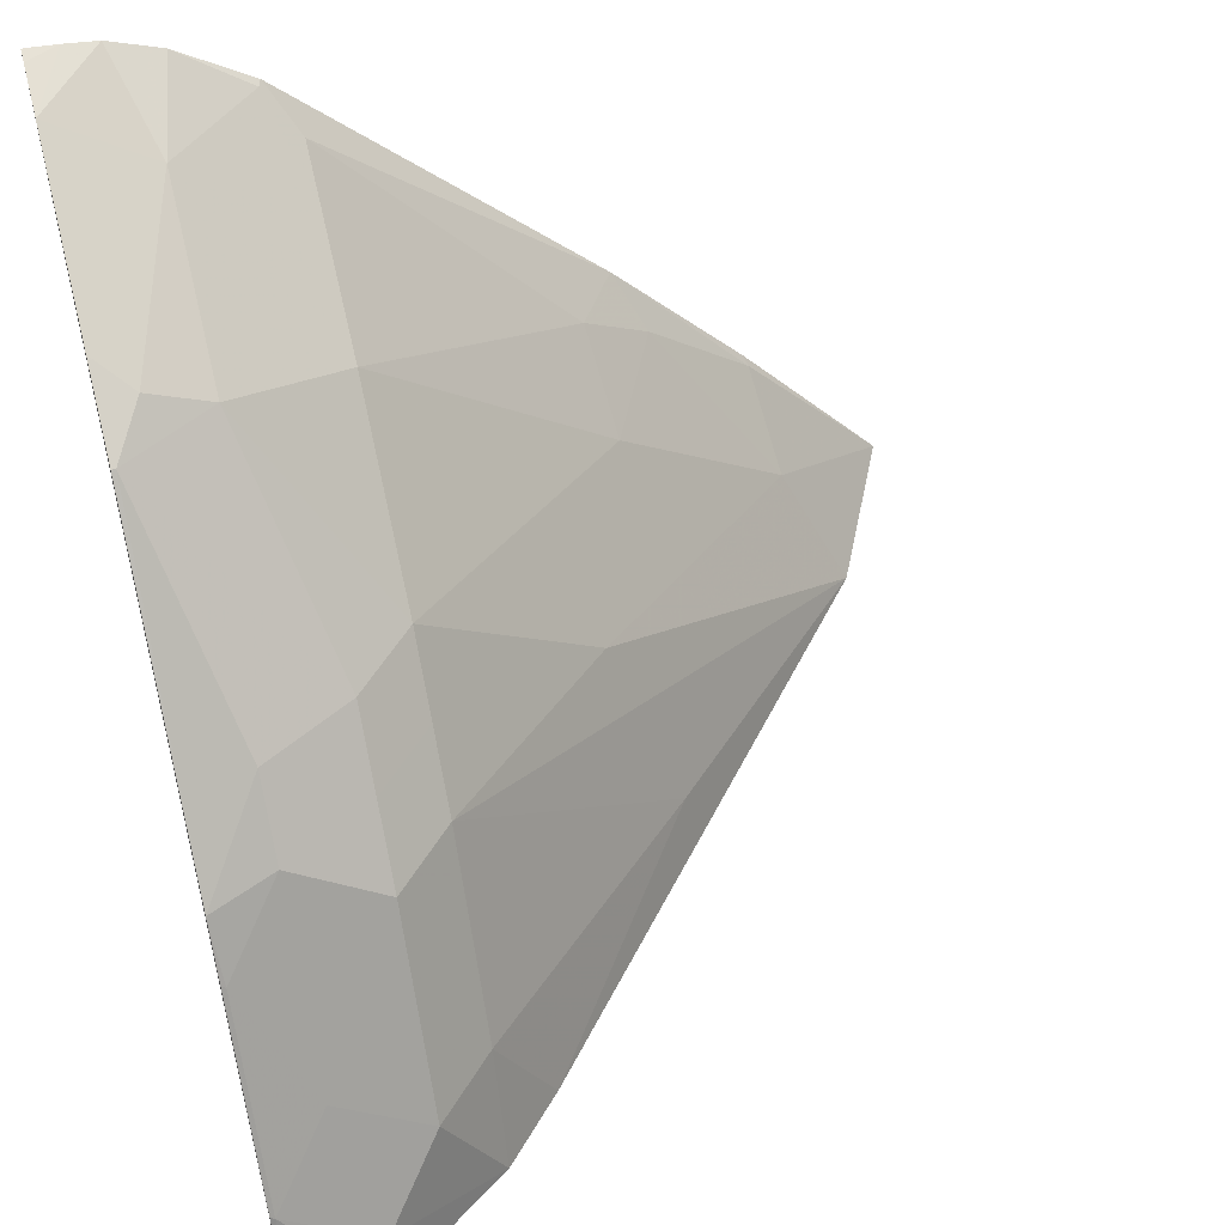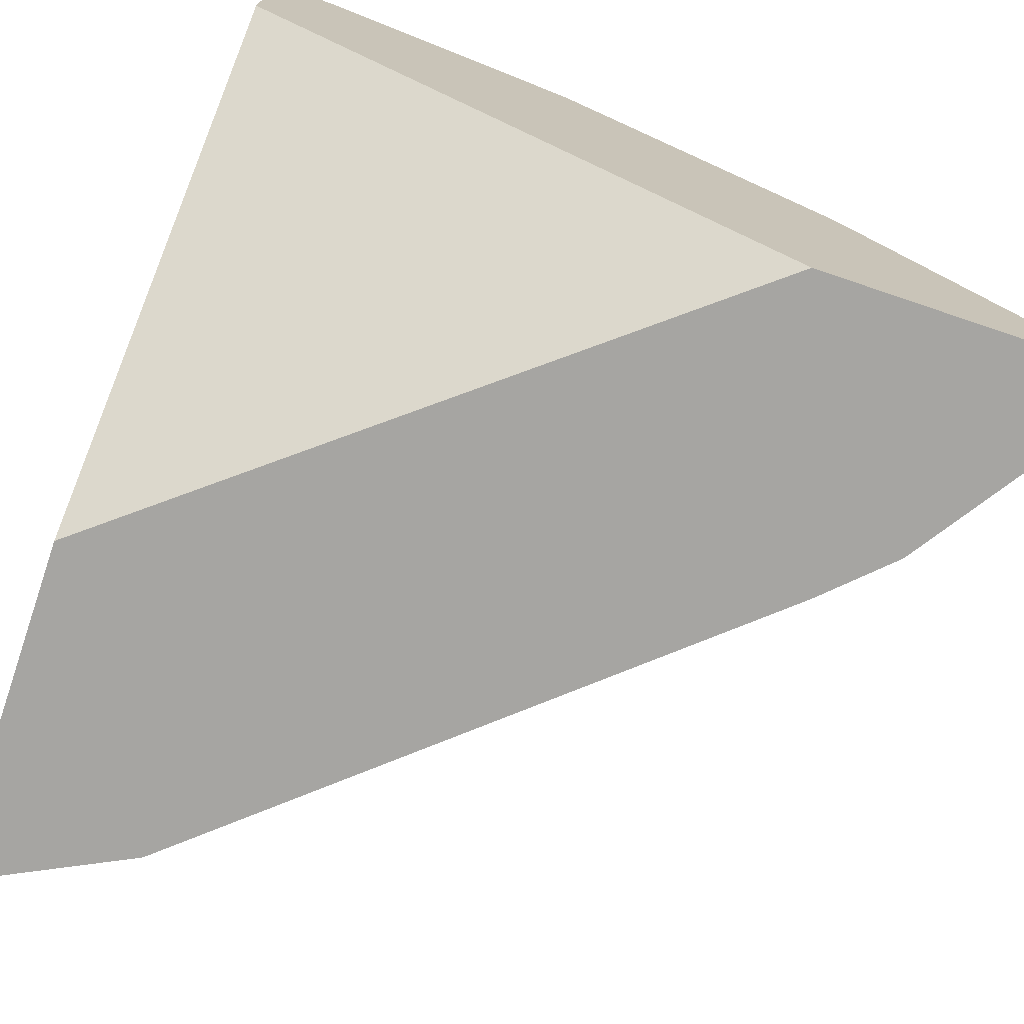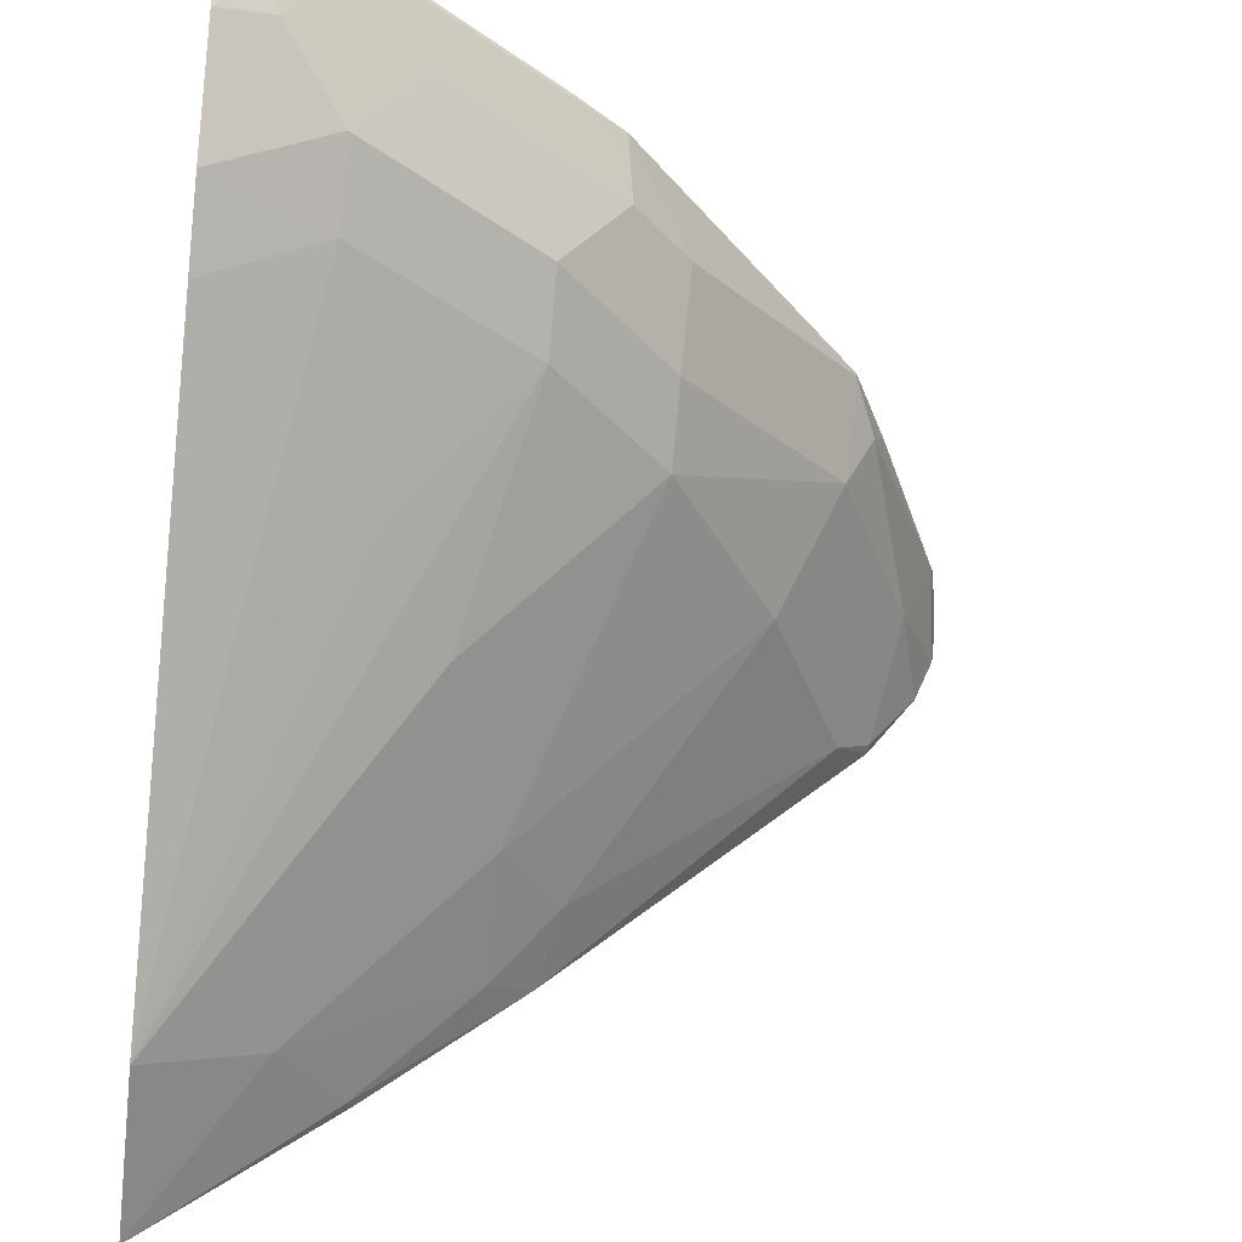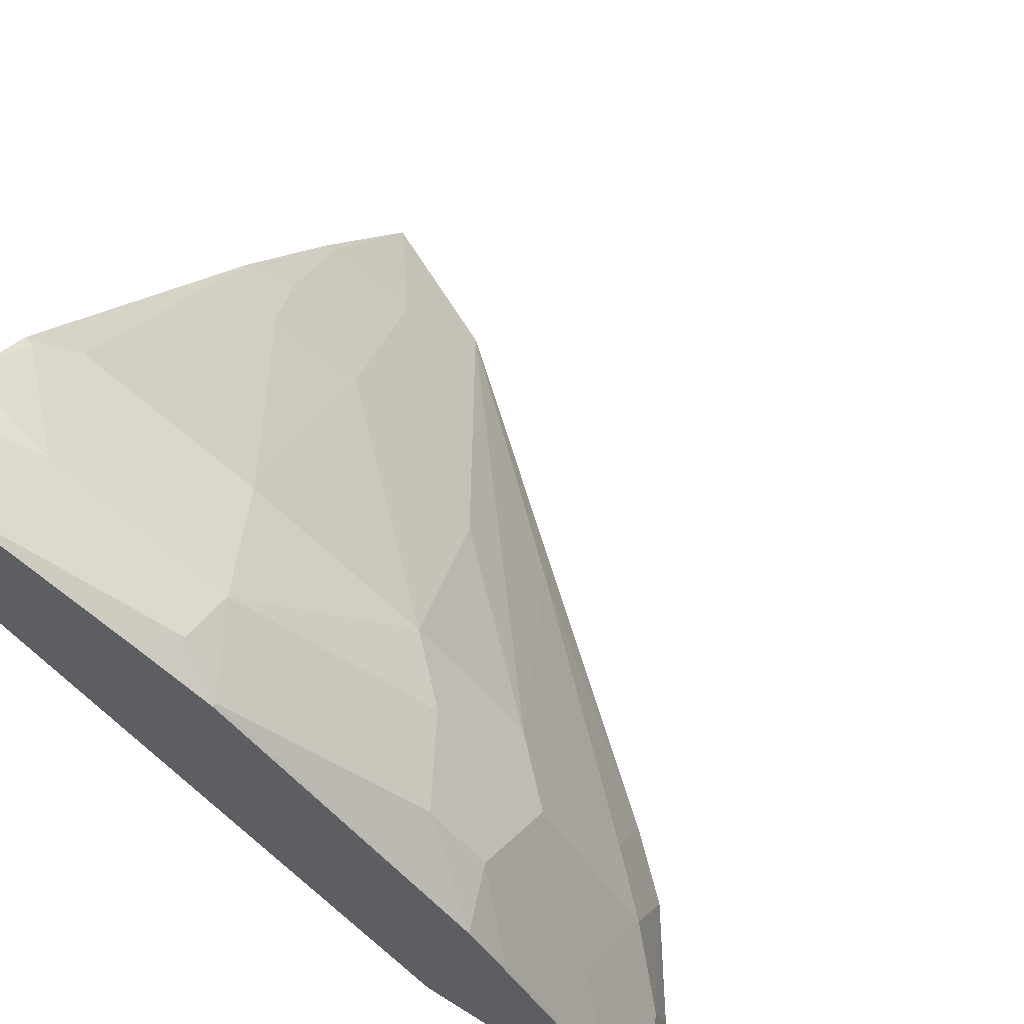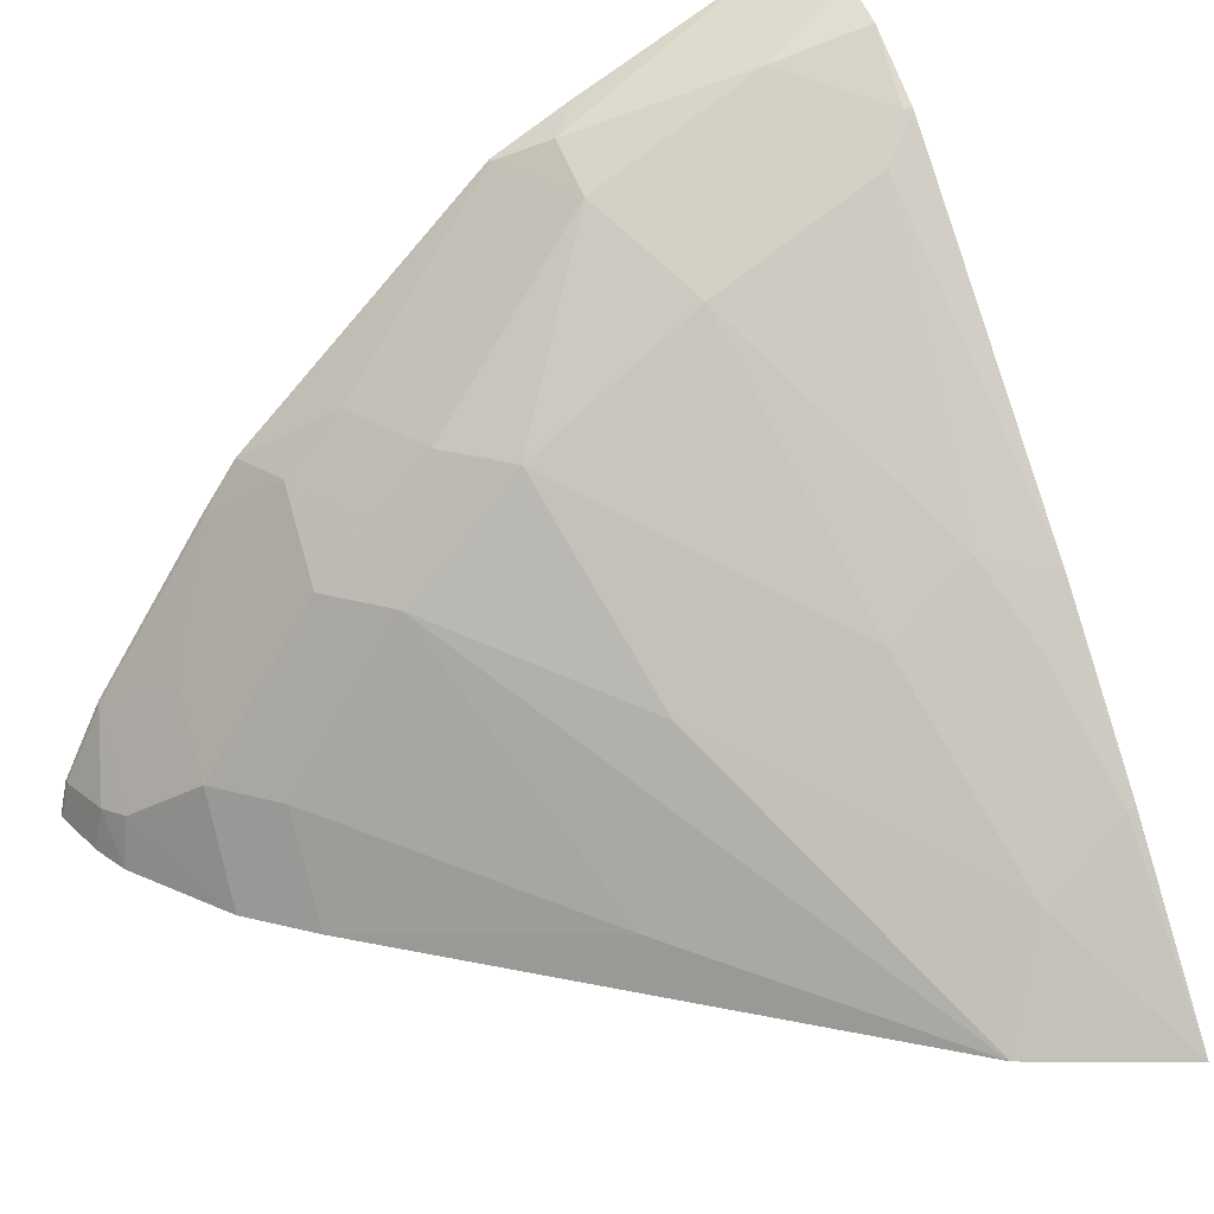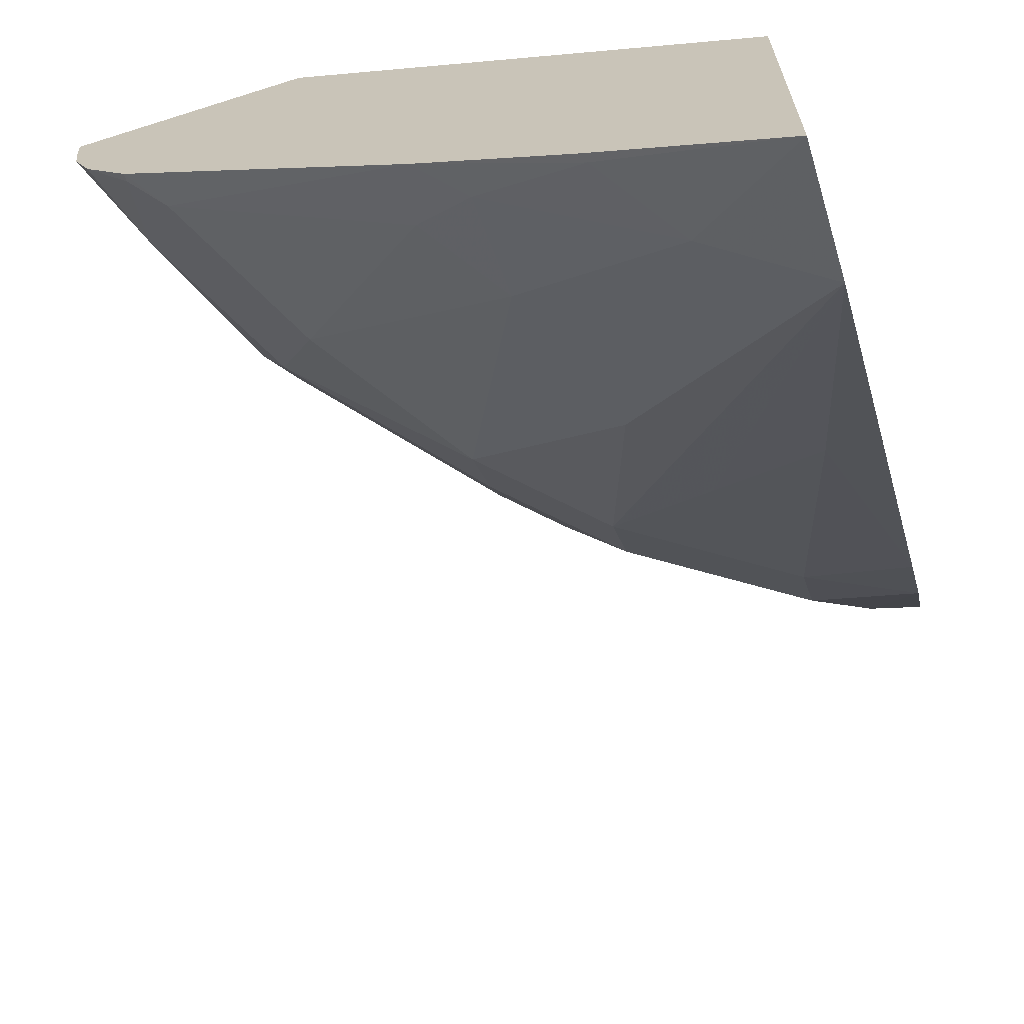
<metadata>
{"format":"obj","ext":"obj","renderer":"f3d","projection":"perspective","resolution":1024,"background":"white","views":[{"elev":53.8,"azim":-104.8,"up":"+Z"},{"elev":-73.6,"azim":161.3,"up":"+Z"},{"elev":-40.2,"azim":-97.2,"up":"+Y"},{"elev":66.2,"azim":-147.9,"up":"+Z"},{"elev":35.9,"azim":-26.1,"up":"+Z"},{"elev":-66.3,"azim":107.6,"up":"+Y"}]}
</metadata>
<code>
v -0.3304 0.04507 0.9131
v -0.3304 0.04507 0.7347
v -0.3398 0.04507 0.9113
v -0.3304 0.04206 0.9131
v -0.3304 -0.2578 0.3936
v -0.7042 0.04507 0.3936
v -0.3761 0.04507 0.9023
v -0.3304 0.0227 0.9114
v -0.3304 -0.4939 0.3936
v -0.8904 0.04507 0.3936
v -0.3304 -4.102e-05 0.9086
v -0.5034 0.04507 0.8431
v -0.5053 0.04206 0.8422
v -0.5264 0.02101 0.8317
v -0.4001 -0.02109 0.8738
v -0.3304 -0.4696 0.4243
v -0.3369 -0.393 0.5194
v -0.4001 -0.4 0.4738
v -0.4394 -0.4394 0.3936
v -0.8904 0.04206 0.3936
v -0.8843 0.04507 0.4211
v -0.3304 -0.03565 0.894
v -0.5053 0.04507 0.8422
v -0.5615 0.04206 0.8141
v -0.5264 -0.02109 0.8106
v -0.4001 -0.1053 0.8106
v -0.3369 -0.08424 0.858
v -0.3304 -0.3951 0.5183
v -0.3304 -0.3909 0.5237
v -0.3304 -0.2969 0.6338
v -0.3579 -0.3158 0.6001
v -0.4422 -0.2737 0.6001
v -0.5264 -0.1895 0.6422
v -0.5685 -0.2316 0.558
v -0.6948 -0.1053 0.6001
v -0.6527 -0.1895 0.5159
v -0.6106 -0.2737 0.4317
v -0.7757 -0.1458 0.3936
v -0.881 -4.102e-05 0.3936
v -0.8738 -4.102e-05 0.4264
v -0.8843 0.04206 0.4211
v -0.8693 0.04507 0.4512
v -0.3304 -0.08641 0.8577
v -0.5615 0.04507 0.8141
v -0.7459 0.04507 0.6406
v -0.6878 -4.102e-05 0.6878
v -0.6527 -0.06319 0.6843
v -0.5896 -0.08424 0.7158
v -0.4843 -0.1053 0.7685
v -0.379 -0.2667 0.6457
v -0.3579 -0.1053 0.8317
v -0.3304 -0.1101 0.8325
v -0.6106 -0.1053 0.6843
v -0.6527 -0.1053 0.6422
v -0.7369 -0.06319 0.6001
v -0.779 -0.1053 0.4738
v -0.8195 -0.1037 0.3936
v -0.8703 -0.02758 0.3936
v -0.8632 -0.02109 0.4317
v -0.8562 0.04206 0.4773
v -0.8552 0.04507 0.4793
v -0.771 0.04507 0.6056
v -0.772 0.04206 0.6036
v -0.7299 -4.102e-05 0.6457
v -0.6948 -0.06319 0.6422
v -0.8211 -0.06319 0.4738
v -0.8698 -0.02848 0.3936
v -0.8141 -4.102e-05 0.5194
f 30 51 50
f 30 50 31
f 31 50 32
f 32 50 49
f 35 56 36
f 32 49 33
f 34 53 54
f 33 49 53
f 34 54 35
f 35 55 66
f 35 66 56
f 30 52 51
f 33 53 34
f 27 51 43
f 24 45 46
f 26 50 51
f 26 49 50
f 25 48 49
f 25 47 48
f 24 47 25
f 24 46 47
f 24 44 45
f 22 27 43
f 21 41 42
f 20 40 41
f 20 39 40
f 19 37 38
f 19 36 37
f 35 54 65
f 26 51 27
f 35 65 55
f 19 35 36
f 37 56 38
f 63 68 64
f 61 63 62
f 60 63 61
f 60 68 63
f 59 68 60
f 59 66 68
f 58 67 59
f 57 59 67
f 57 66 59
f 56 66 57
f 55 68 66
f 55 64 68
f 55 65 64
f 48 53 49
f 36 56 37
f 47 53 48
f 47 65 54
f 46 65 47
f 46 64 65
f 45 64 46
f 45 63 64
f 45 62 63
f 43 51 52
f 41 61 42
f 41 60 61
f 40 60 41
f 40 59 60
f 40 58 59
f 39 58 40
f 38 56 57
f 47 54 53
f 19 34 35
f 18 34 19
f 1 8 11
f 5 38 57
f 5 19 38
f 5 9 19
f 3 8 4
f 3 7 8
f 2 5 6
f 1 9 5
f 1 16 9
f 1 28 16
f 1 29 28
f 1 30 29
f 1 52 30
f 1 43 52
f 1 22 43
f 5 57 67
f 1 11 22
f 1 3 4
f 1 7 3
f 1 12 7
f 1 23 12
f 1 44 23
f 1 45 44
f 1 62 45
f 1 61 62
f 1 42 61
f 1 21 42
f 1 10 21
f 1 6 10
f 1 2 6
f 18 33 34
f 1 4 8
f 5 67 58
f 1 5 2
f 5 39 20
f 18 32 33
f 18 31 32
f 17 31 18
f 17 30 31
f 17 29 30
f 17 28 29
f 16 28 17
f 15 49 26
f 5 58 39
f 15 27 22
f 15 26 27
f 14 25 15
f 14 24 25
f 13 24 14
f 13 44 24
f 15 25 49
f 5 20 10
f 13 23 44
f 5 10 6
f 7 11 8
f 7 12 13
f 7 13 14
f 7 15 11
f 7 14 15
f 9 17 18
f 9 18 19
f 10 20 41
f 10 41 21
f 11 15 22
f 12 23 13
f 9 16 17

</code>
